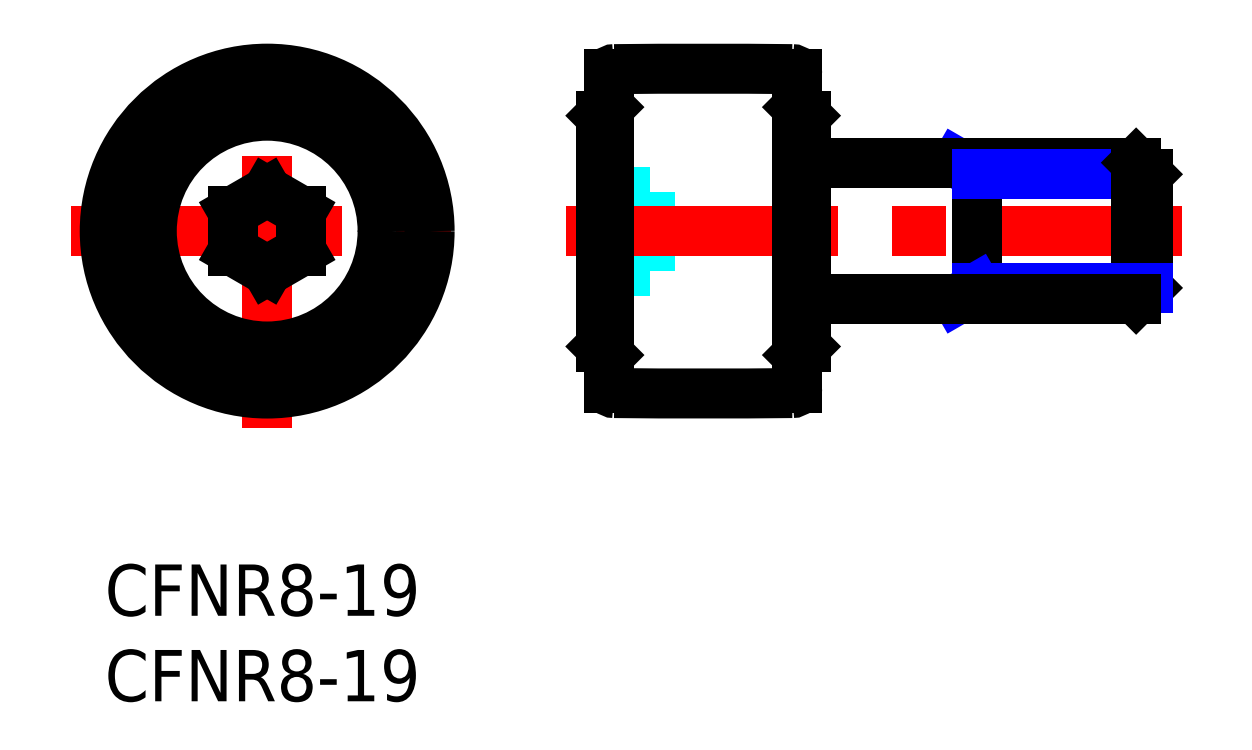
<metadata>
{"format":"dxf","ext":"dxf","renderer":"ezdxf+matplotlib","layout":"modelspace","background":"white","min_lineweight":24,"dpi":150}
</metadata>
<code>
0
SECTION
2
ENTITIES
0
INSERT
8
MSM_CONTINUOUS
2
*U11
10
0
20
0
30
0
0
INSERT
8
MSM_CONTINUOUS
2
*U12
10
0
20
0
30
0
0
LINE
8
MSM_CENTER
10
-2
20
19.5
30
0
11
21
21
19.5
31
0
0
LINE
8
MSM_CENTER
10
9.5
20
8
30
0
11
9.5
21
31
31
0
0
CIRCLE
8
MSM_CONTINUOUS
10
9.5
20
19.5
30
0
40
9.5
0
CIRCLE
8
MSM_CONTINUOUS
10
9.5
20
19.5
30
0
40
7.25
0
CIRCLE
8
MSM_CONTINUOUS
10
9.5
20
19.5
30
0
40
6.75
0
LINE
8
MSM_CONTINUOUS
10
9.5
20
21.81
30
0
11
11.5
21
20.65
31
0
0
LINE
8
MSM_CONTINUOUS
10
11.5
20
20.65
30
0
11
11.5
21
18.35
31
0
0
LINE
8
MSM_CONTINUOUS
10
11.5
20
18.35
30
0
11
9.5
21
17.19
31
0
0
LINE
8
MSM_CONTINUOUS
10
9.5
20
17.19
30
0
11
7.5
21
18.35
31
0
0
LINE
8
MSM_CONTINUOUS
10
7.5
20
18.35
30
0
11
7.5
21
20.65
31
0
0
LINE
8
MSM_CONTINUOUS
10
7.5
20
20.65
30
0
11
9.5
21
21.81
31
0
0
LINE
8
MSM_DASHED
10
31.9
20
21.81
30
0
11
29
21
21.81
31
0
0
LINE
8
MSM_DASHED
10
31.9
20
17.19
30
0
11
29
21
17.19
31
0
0
LINE
8
MSM_DASHED
10
31.9
20
21.81
30
0
11
31.9
21
17.19
31
0
0
LINE
8
MSM_DASHED
10
31.9
20
18.35
30
0
11
29
21
18.35
31
0
0
LINE
8
MSM_DASHED
10
31.9
20
20.65
30
0
11
29
21
20.65
31
0
0
LINE
8
MSM_CENTER
10
27
20
19.5
30
0
11
63
21
19.5
31
0
0
LINE
8
MSM_CONTINUOUS
10
29
20
12.75
30
0
11
29.5
21
12.25
31
0
0
LINE
8
MSM_CONTINUOUS
10
29.5
20
26.75
30
0
11
29
21
26.25
31
0
0
LINE
8
MSM_CONTINUOUS
10
29
20
26.25
30
0
11
29
21
12.75
31
0
0
LINE
8
MSM_CONTINUOUS
10
41
20
26.25
30
0
11
40.5
21
26.75
31
0
0
LINE
8
MSM_CONTINUOUS
10
40.5
20
12.25
30
0
11
41
21
12.75
31
0
0
LINE
8
MSM_CONTINUOUS
10
41
20
26.25
30
0
11
41
21
12.75
31
0
0
LINE
8
MSM_CONTINUOUS
10
29.5
20
28.67
30
0
11
29.5
21
10.33
31
0
0
ARC
8
MSM_CONTINUOUS
10
29.8
20
10.33
30
0
40
0.3
50
180
51
269.4
0
ARC
8
MSM_CONTINUOUS
10
29.8
20
28.67
30
0
40
0.3
50
90.6
51
180
0
LINE
8
MSM_CONTINUOUS
10
40.5
20
28.67
30
0
11
40.5
21
10.33
31
0
0
ARC
8
MSM_CONTINUOUS
10
40.2
20
10.33
30
0
40
0.3
50
270.6
51
0
0
ARC
8
MSM_CONTINUOUS
10
40.2
20
28.67
30
0
40
0.3
50
0
51
89.41
0
ARC
8
MSM_CONTINUOUS
10
35
20
-471
30
0
40
500
50
89.4
51
90.6
0
ARC
8
MSM_CONTINUOUS
10
35
20
510
30
0
40
500
50
269.4
51
270.6
0
LINE
8
MSM_NARROW
10
49.83
20
23.5
30
0
11
51
21
22.82
31
0
0
LINE
8
MSM_CONTINUOUS
10
51
20
23.5
30
0
11
51
21
15.5
31
0
0
LINE
8
MSM_NARROW
10
49.83
20
15.5
30
0
11
51
21
16.18
31
0
0
LINE
8
MSM_CONTINUOUS
10
41
20
23.5
30
0
11
60.32
21
23.5
31
0
0
LINE
8
MSM_NARROW
10
51
20
22.82
30
0
11
61
21
22.82
31
0
0
LINE
8
MSM_CONTINUOUS
10
61
20
16.18
30
0
11
61
21
22.82
31
0
0
LINE
8
MSM_CONTINUOUS
10
60.32
20
15.5
30
0
11
60.32
21
23.5
31
0
0
LINE
8
MSM_CONTINUOUS
10
60.32
20
23.5
30
0
11
61
21
22.82
31
0
0
LINE
8
MSM_CONTINUOUS
10
61
20
16.18
30
0
11
60.32
21
15.5
31
0
0
LINE
8
MSM_NARROW
10
51
20
16.18
30
0
11
61
21
16.18
31
0
0
LINE
8
MSM_CONTINUOUS
10
41
20
15.5
30
0
11
60.32
21
15.5
31
0
0
ENDSEC
0
EOF

</code>
